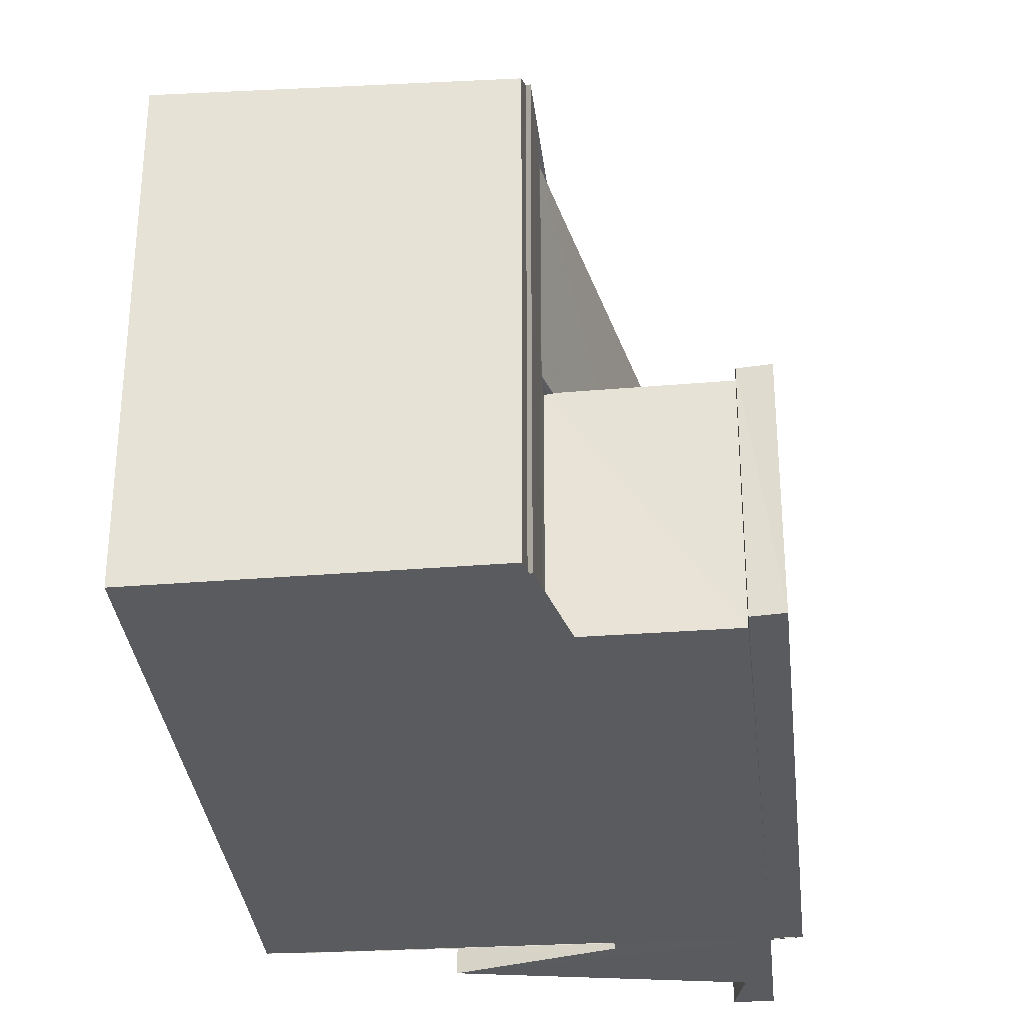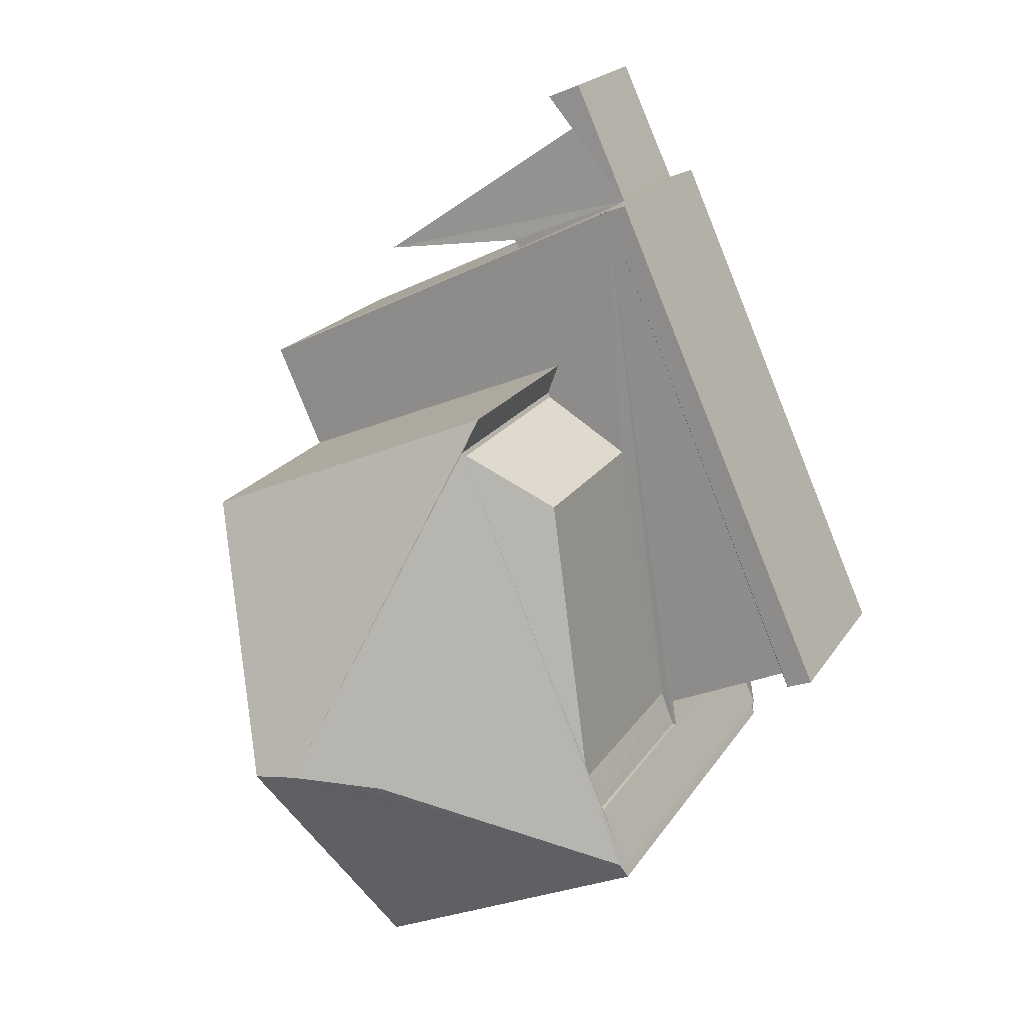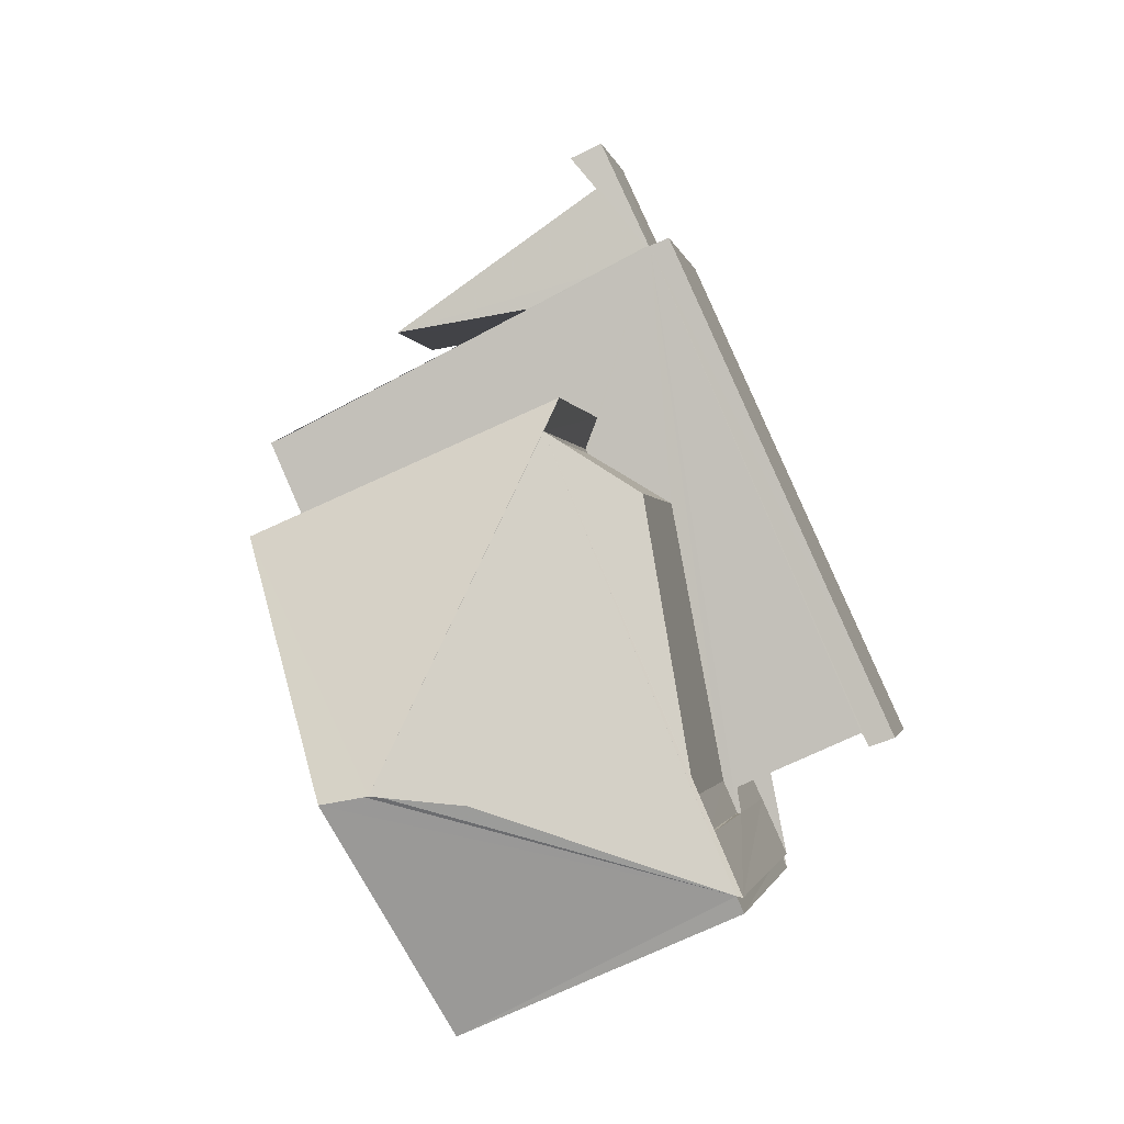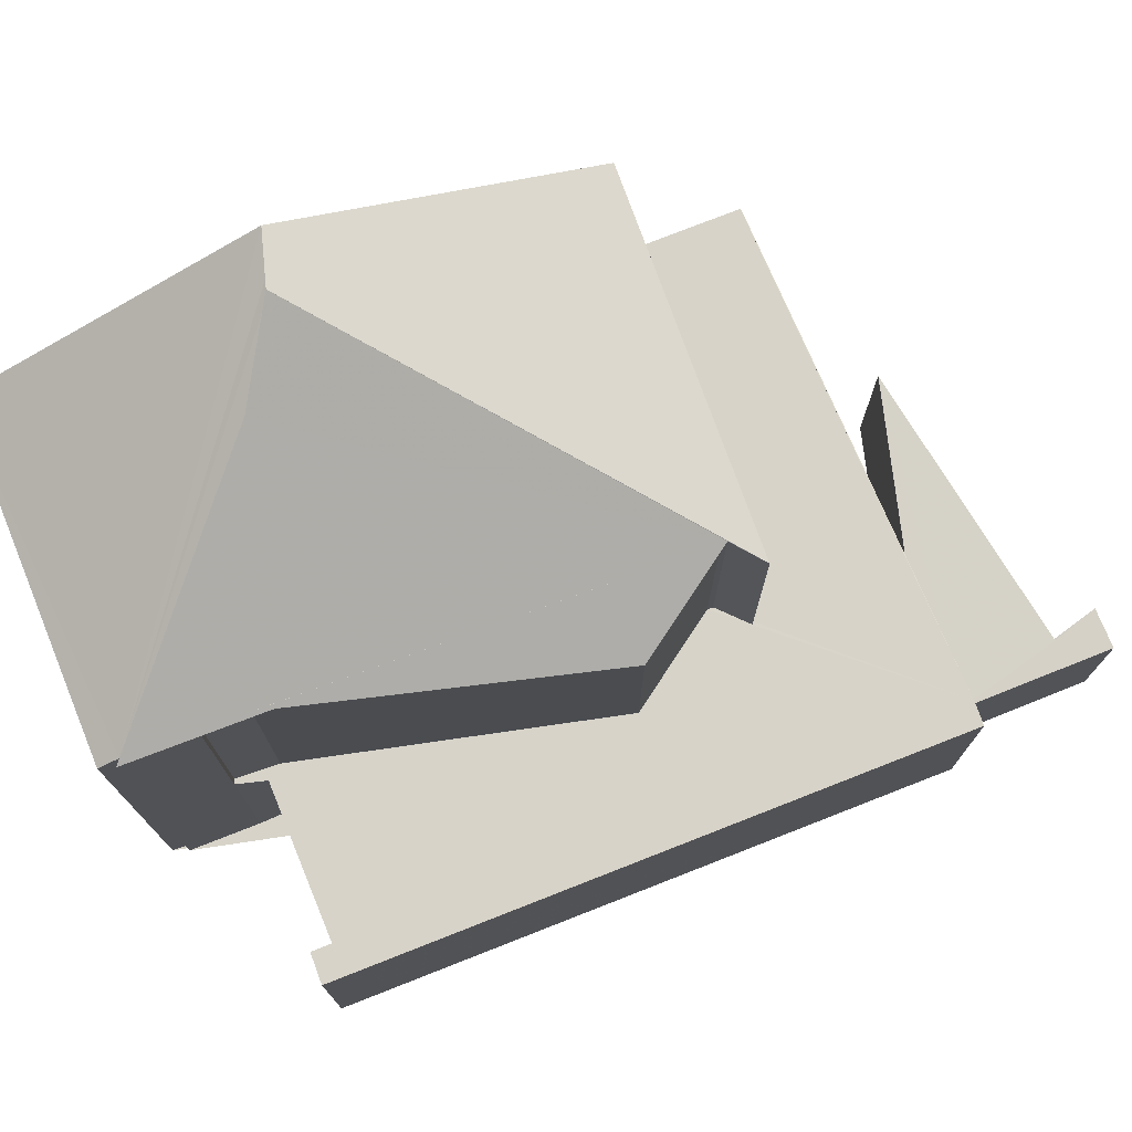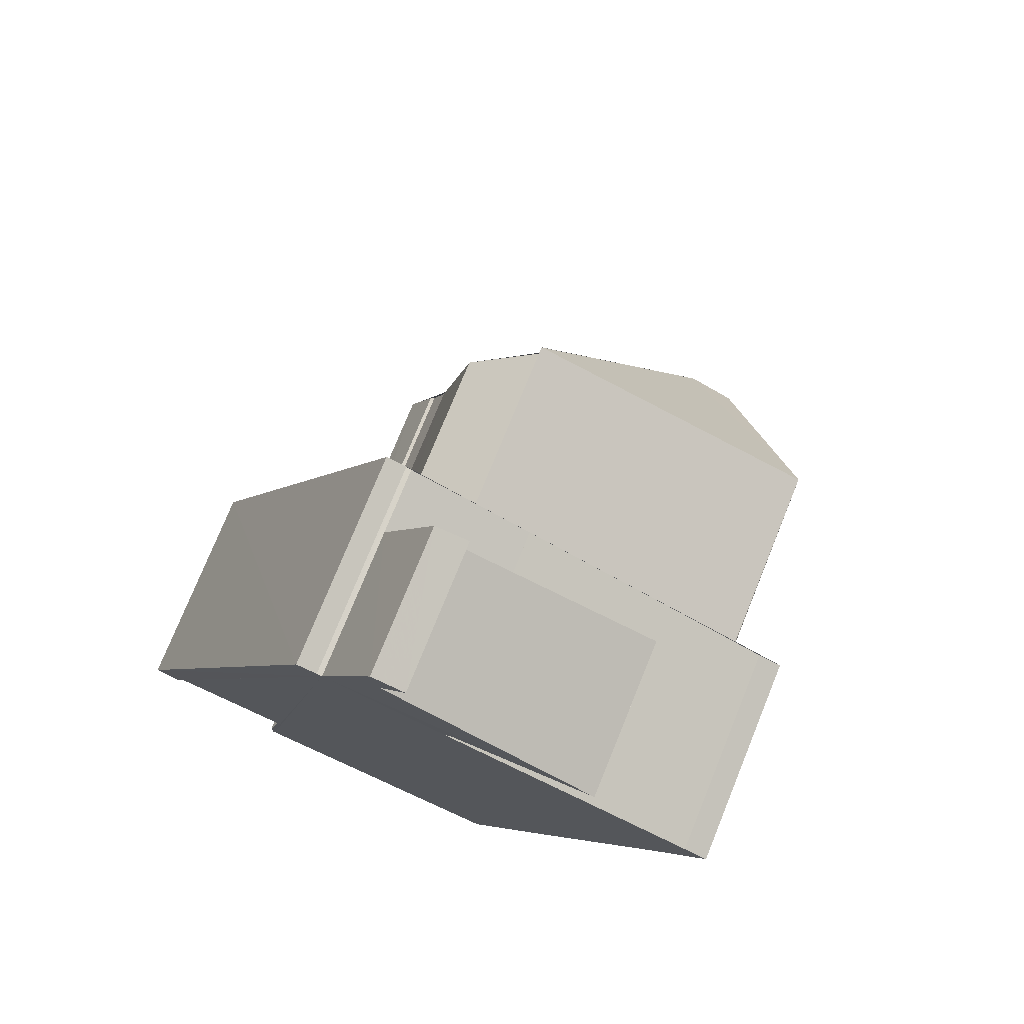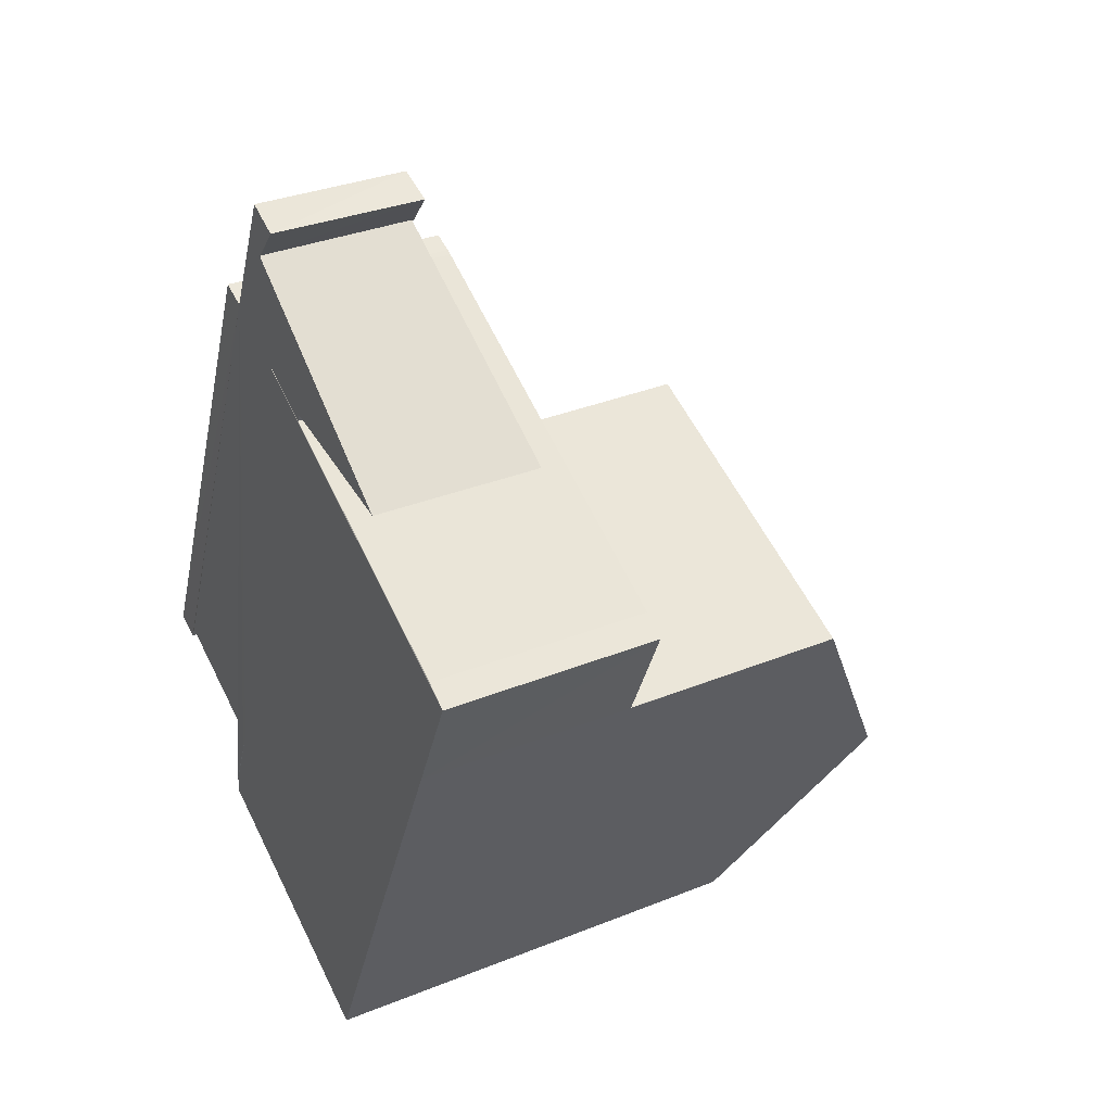
<metadata>
{"format":"obj","ext":"obj","renderer":"f3d","projection":"perspective","resolution":1024,"background":"white","views":[{"elev":-32.7,"azim":30.1,"up":"+Z"},{"elev":20.0,"azim":23.4,"up":"+Y"},{"elev":-1.6,"azim":10.4,"up":"+Y"},{"elev":77.1,"azim":92.6,"up":"+Z"},{"elev":75.8,"azim":-157.9,"up":"+Y"},{"elev":33.5,"azim":-119.0,"up":"+Y"}]}
</metadata>
<code>
v 8.476e+04 4.467e+05 0.08
v 8.476e+04 4.467e+05 0.08
v 8.476e+04 4.467e+05 0.08
v 8.476e+04 4.466e+05 0.08
v 8.476e+04 4.466e+05 0.08
v 8.476e+04 4.466e+05 0.08
v 8.476e+04 4.466e+05 0.08
v 8.476e+04 4.466e+05 0.08
v 8.476e+04 4.466e+05 0.08
v 8.476e+04 4.466e+05 0.08
v 8.476e+04 4.466e+05 0.08
v 8.476e+04 4.466e+05 0.08
v 8.475e+04 4.466e+05 0.08
v 8.475e+04 4.467e+05 0.08
v 8.475e+04 4.467e+05 0.08
v 8.475e+04 4.467e+05 0.08
v 8.476e+04 4.467e+05 0.08
v 8.476e+04 4.467e+05 0.08
v 8.475e+04 4.467e+05 0.08
v 8.476e+04 4.467e+05 0.08
v 8.476e+04 4.467e+05 0.08
v 8.476e+04 4.467e+05 0.08
v 8.476e+04 4.467e+05 7.901
v 8.476e+04 4.467e+05 4.16
v 8.476e+04 4.467e+05 4.148
v 8.476e+04 4.467e+05 8.483
v 8.476e+04 4.467e+05 8.482
v 8.476e+04 4.467e+05 4.147
v 8.476e+04 4.467e+05 4.15
v 8.476e+04 4.467e+05 8.245
v 8.475e+04 4.467e+05 4.102
v 8.475e+04 4.467e+05 8.318
v 8.476e+04 4.467e+05 4.16
v 8.476e+04 4.467e+05 2.906
v 8.476e+04 4.467e+05 3.043
v 8.476e+04 4.467e+05 4.14
v 8.476e+04 4.467e+05 3.038
v 8.475e+04 4.467e+05 4.1
v 8.475e+04 4.467e+05 4.096
v 8.476e+04 4.467e+05 4.164
v 8.476e+04 4.467e+05 4.161
v 8.476e+04 4.466e+05 8.561
v 8.476e+04 4.466e+05 4.166
v 8.476e+04 4.466e+05 4.164
v 8.476e+04 4.466e+05 8.554
v 8.476e+04 4.466e+05 4.165
v 8.476e+04 4.466e+05 4.186
v 8.476e+04 4.466e+05 4.187
v 8.476e+04 4.466e+05 4.191
v 8.476e+04 4.466e+05 8.643
v 8.476e+04 4.466e+05 8.418
v 8.475e+04 4.466e+05 10.94
v 8.475e+04 4.466e+05 11.04
v 8.475e+04 4.466e+05 10.79
v 8.476e+04 4.466e+05 10.33
v 8.475e+04 4.467e+05 3.162
v 8.476e+04 4.467e+05 2.885
v 8.476e+04 4.466e+05 8.528
v 8.476e+04 4.466e+05 4.167
v 8.476e+04 4.467e+05 2.879
v 8.476e+04 4.466e+05 8.574
v 8.476e+04 4.466e+05 8.526
v 8.475e+04 4.466e+05 10.93
v 8.476e+04 4.467e+05 2.843
f 1 2 3 4 5 6 7 8 9 10 11 12 13 14 15 16 17 18 19 20 21 22
f 23 24 25 26
f 27 28 29 30
f 30 29 31 32
f 33 34 35 36
f 37 18 17 35
f 36 35 17 16 38
f 38 16 15 39
f 39 15 14 31
f 40 3 2 41
f 42 43 44 45
f 46 7 6 47
f 47 6 5 48
f 48 5 4 49
f 49 4 3 40
f 50 12 11 51
f 32 31 14 13 52
f 53 54 55
f 56 19 18 37
f 57 20 19 56
f 45 44 24 23
f 52 13 12 50
f 58 59 43 42
f 59 8 7 46
f 60 21 20 57
f 26 25 28 27
f 51 11 10 61
f 62 9 8 59 58
f 61 10 9 62
f 54 53 63
f 64 22 21 60
f 41 2 1 34 33
f 34 1 22 64
f 61 55 54 63 52 50 51
f 27 53 55 61 62 58 42 45 23 26
f 53 27 30 32 52 63
f 41 33 36 38 39 31 29 28 25 24 44 43 59 46 47 48 49 40
f 34 64 60 57 56 37 35

</code>
